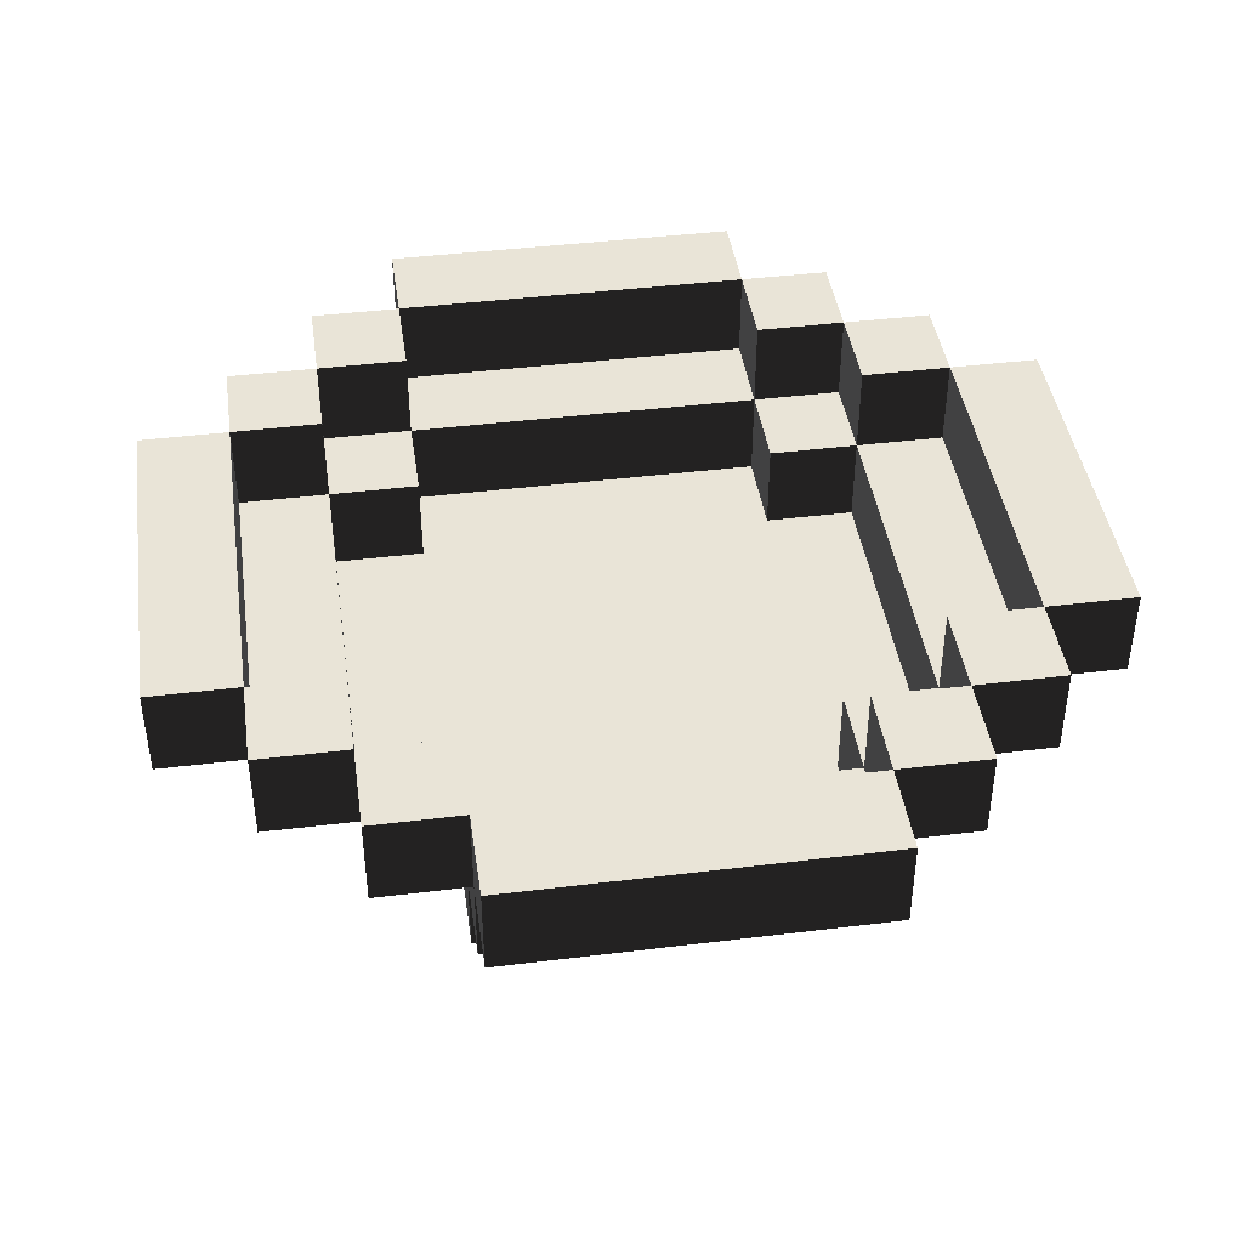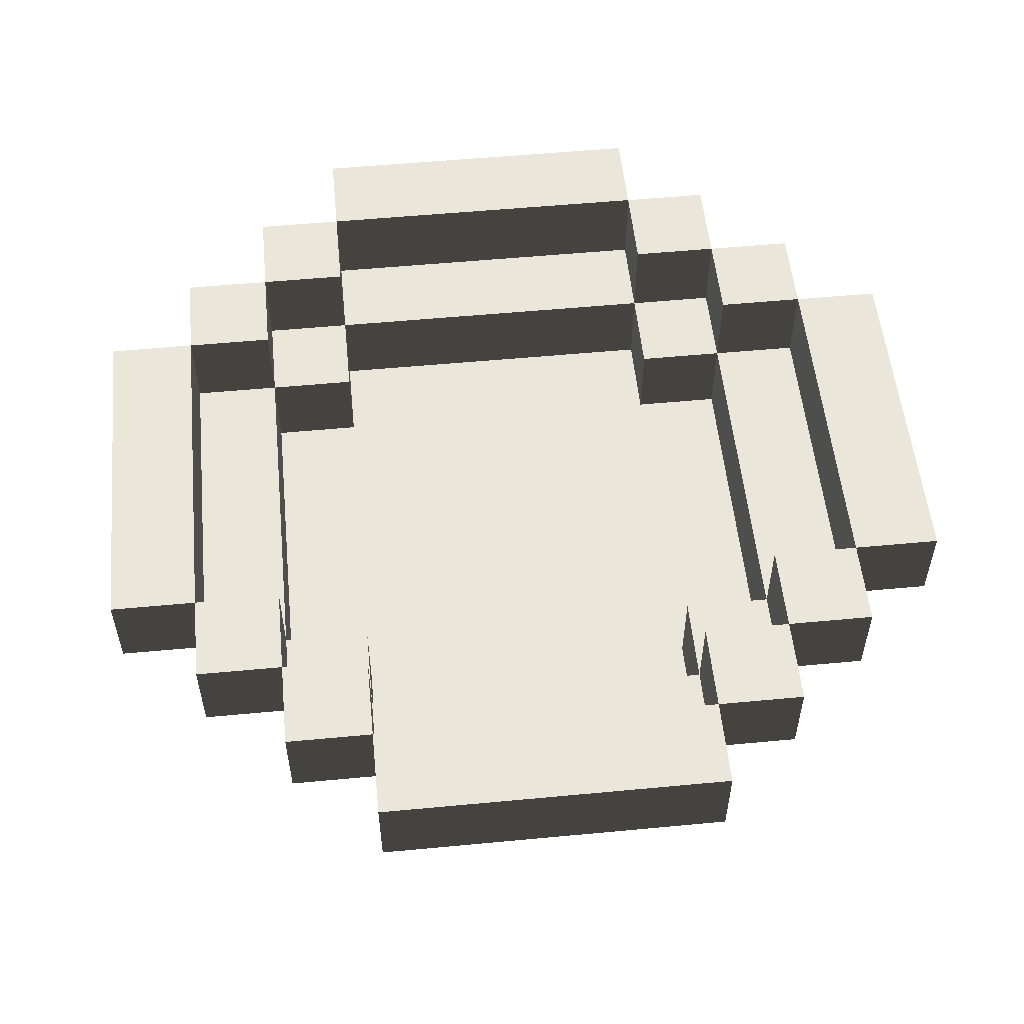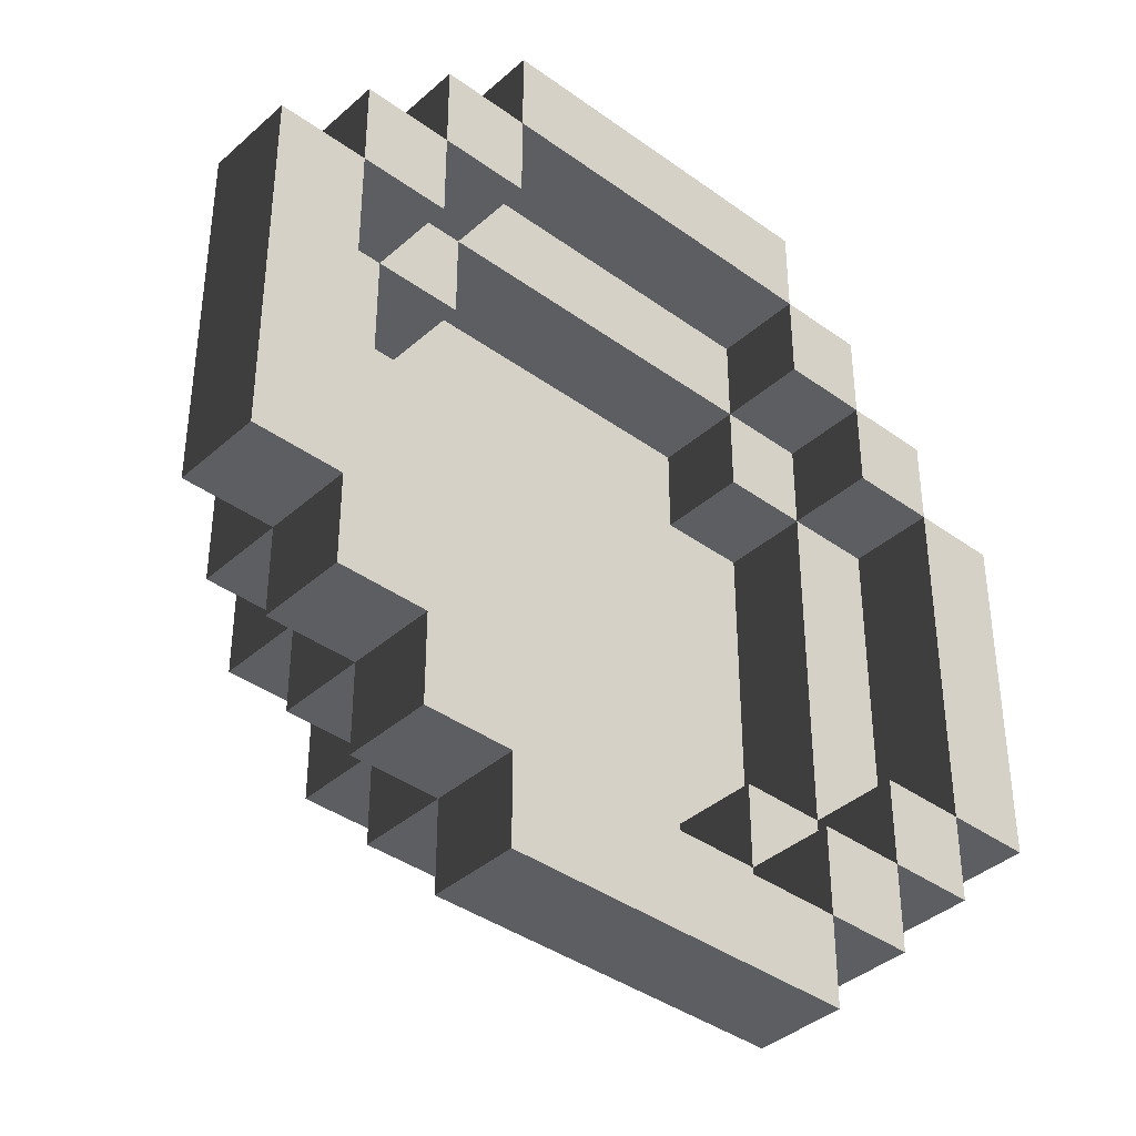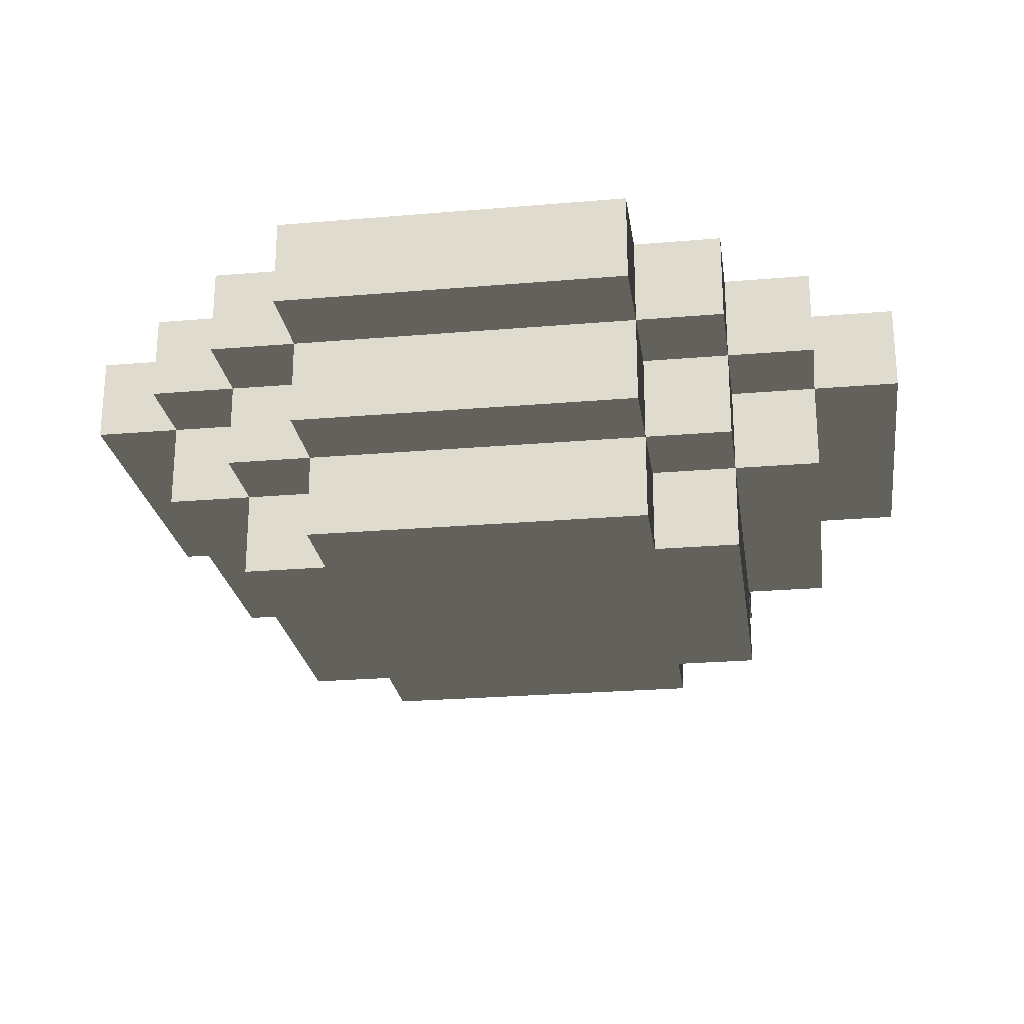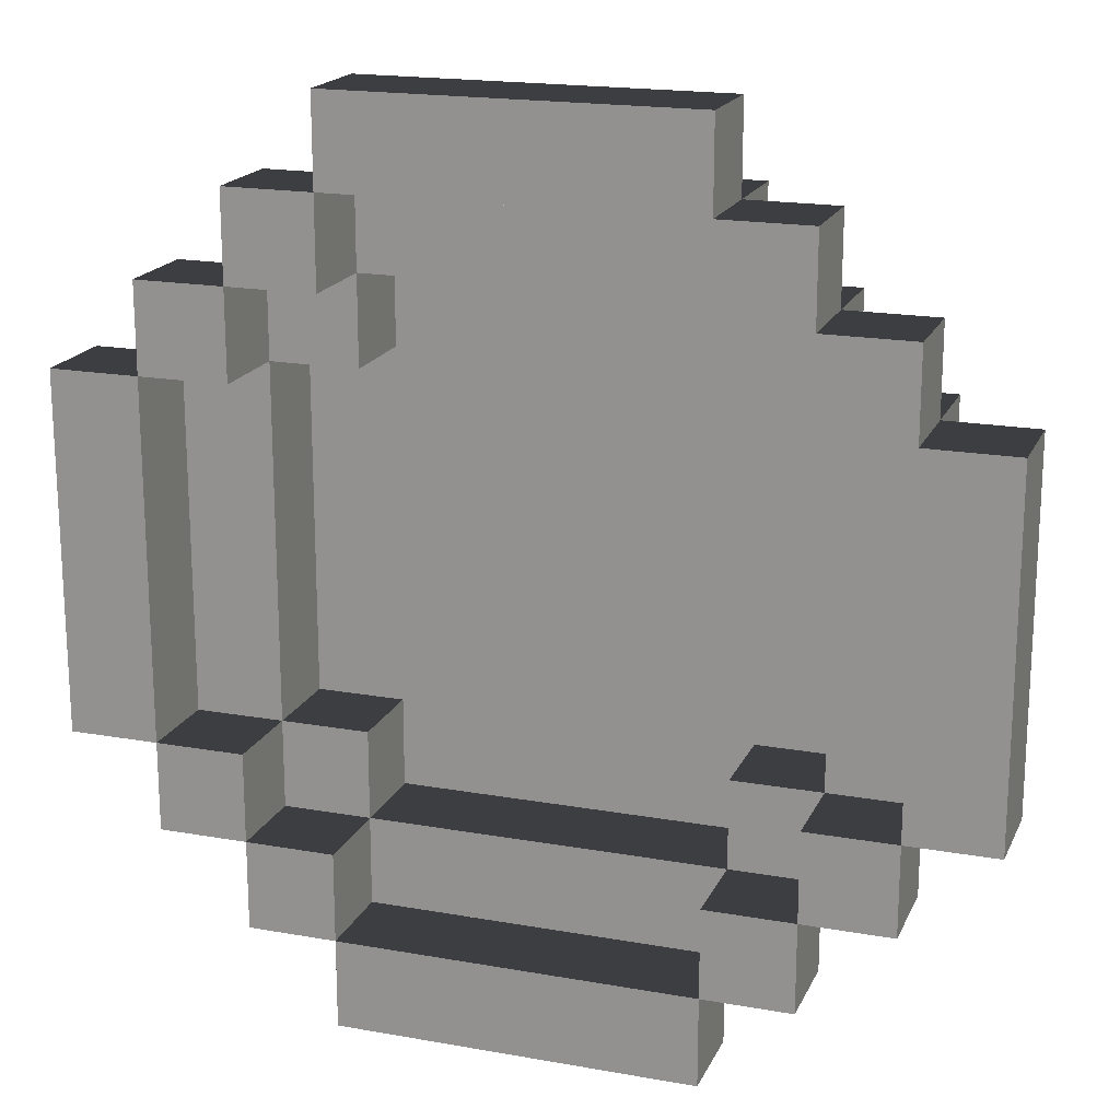
<metadata>
{"format":"obj","ext":"obj","renderer":"f3d","projection":"perspective","resolution":1024,"background":"white","views":[{"elev":42.8,"azim":-8.3,"up":"+Y"},{"elev":54.7,"azim":84.3,"up":"+Y"},{"elev":-38.9,"azim":137.8,"up":"+Z"},{"elev":-24.2,"azim":-81.9,"up":"+Y"},{"elev":18.6,"azim":-161.1,"up":"+Z"}]}
</metadata>
<code>
o node_0_0_0
v 0.0625 -0.3125 -0.3125
v 0.0625 -0.3125 -0.25
v 0.125 -0.3125 -0.25
v 0.125 -0.3125 -0.3125
v -0 -0.3125 -0.3125
v -0 -0.3125 -0.25
v -0.0625 -0.3125 -0.3125
v -0.0625 -0.3125 -0.25
v -0.125 -0.3125 -0.3125
v -0.125 -0.3125 -0.25
v 0.0625 -0.375 -0.25
v 0.0625 -0.375 -0.1875
v 0.125 -0.375 -0.1875
v 0.125 -0.375 -0.25
v -0 -0.375 -0.25
v -0 -0.375 -0.1875
v -0.0625 -0.375 -0.25
v -0.0625 -0.375 -0.1875
v -0.125 -0.375 -0.25
v -0.125 -0.375 -0.1875
v 0.125 -0.3125 -0.1875
v 0.1875 -0.3125 -0.1875
v 0.1875 -0.3125 -0.25
v -0.1875 -0.3125 -0.25
v -0.1875 -0.3125 -0.1875
v -0.125 -0.3125 -0.1875
v 0.0625 -0.4375 -0.1875
v 0.0625 -0.4375 -0.125
v 0.125 -0.4375 -0.125
v 0.125 -0.4375 -0.1875
v -0 -0.4375 -0.1875
v -0 -0.4375 -0.125
v -0.0625 -0.4375 -0.1875
v -0.0625 -0.4375 -0.125
v -0.125 -0.4375 -0.1875
v -0.125 -0.4375 -0.125
v 0.125 -0.375 -0.125
v 0.1875 -0.375 -0.125
v 0.1875 -0.375 -0.1875
v -0.1875 -0.375 -0.1875
v -0.1875 -0.375 -0.125
v -0.125 -0.375 -0.125
v 0.1875 -0.3125 -0.125
v 0.25 -0.3125 -0.125
v 0.25 -0.3125 -0.1875
v -0.25 -0.3125 -0.1875
v -0.25 -0.3125 -0.125
v -0.1875 -0.3125 -0.125
v 0.125 -0.4375 -0.0625
v 0.1875 -0.4375 -0.0625
v 0.1875 -0.4375 -0.125
v 0.0625 -0.4375 -0.0625
v -0 -0.4375 -0.0625
v -0.0625 -0.4375 -0.0625
v -0.125 -0.4375 -0.0625
v -0.1875 -0.4375 -0.125
v -0.1875 -0.4375 -0.0625
v 0.1875 -0.375 -0.0625
v 0.25 -0.375 -0.0625
v 0.25 -0.375 -0.125
v -0.25 -0.375 -0.125
v -0.25 -0.375 -0.0625
v -0.1875 -0.375 -0.0625
v 0.25 -0.3125 -0.0625
v 0.3125 -0.3125 -0.0625
v 0.3125 -0.3125 -0.125
v -0.3125 -0.3125 -0.125
v -0.3125 -0.3125 -0.0625
v -0.25 -0.3125 -0.0625
v 0.125 -0.4375 0
v 0.1875 -0.4375 0
v 0.0625 -0.4375 0
v -0 -0.4375 0
v -0.0625 -0.4375 0
v -0.125 -0.4375 0
v -0.1875 -0.4375 0
v 0.1875 -0.375 0
v 0.25 -0.375 0
v -0.25 -0.375 0
v -0.1875 -0.375 0
v 0.25 -0.3125 0
v 0.3125 -0.3125 0
v -0.3125 -0.3125 0
v -0.25 -0.3125 0
v 0.125 -0.4375 0.0625
v 0.1875 -0.4375 0.0625
v 0.0625 -0.4375 0.0625
v -0 -0.4375 0.0625
v -0.0625 -0.4375 0.0625
v -0.125 -0.4375 0.0625
v -0.1875 -0.4375 0.0625
v 0.1875 -0.375 0.0625
v 0.25 -0.375 0.0625
v -0.25 -0.375 0.0625
v -0.1875 -0.375 0.0625
v 0.25 -0.3125 0.0625
v 0.3125 -0.3125 0.0625
v -0.3125 -0.3125 0.0625
v -0.25 -0.3125 0.0625
v 0.125 -0.4375 0.125
v 0.1875 -0.4375 0.125
v 0.0625 -0.4375 0.125
v -0 -0.4375 0.125
v -0.0625 -0.4375 0.125
v -0.125 -0.4375 0.125
v -0.1875 -0.4375 0.125
v 0.1875 -0.375 0.125
v 0.25 -0.375 0.125
v -0.25 -0.375 0.125
v -0.1875 -0.375 0.125
v 0.25 -0.3125 0.125
v 0.3125 -0.3125 0.125
v -0.3125 -0.3125 0.125
v -0.25 -0.3125 0.125
v 0.0625 -0.4375 0.1875
v 0.125 -0.4375 0.1875
v -0 -0.4375 0.1875
v -0.0625 -0.4375 0.1875
v -0.125 -0.4375 0.1875
v 0.125 -0.375 0.125
v 0.125 -0.375 0.1875
v 0.1875 -0.375 0.1875
v -0.1875 -0.375 0.1875
v -0.125 -0.375 0.1875
v -0.125 -0.375 0.125
v 0.1875 -0.3125 0.125
v 0.1875 -0.3125 0.1875
v 0.25 -0.3125 0.1875
v -0.25 -0.3125 0.1875
v -0.1875 -0.3125 0.1875
v -0.1875 -0.3125 0.125
v 0.0625 -0.375 0.1875
v 0.0625 -0.375 0.25
v 0.125 -0.375 0.25
v -0 -0.375 0.1875
v -0 -0.375 0.25
v -0.0625 -0.375 0.1875
v -0.0625 -0.375 0.25
v -0.125 -0.375 0.25
v 0.125 -0.3125 0.1875
v 0.125 -0.3125 0.25
v 0.1875 -0.3125 0.25
v -0.1875 -0.3125 0.25
v -0.125 -0.3125 0.25
v -0.125 -0.3125 0.1875
v 0.0625 -0.3125 0.25
v 0.0625 -0.3125 0.3125
v 0.125 -0.3125 0.3125
v -0 -0.3125 0.25
v -0 -0.3125 0.3125
v -0.0625 -0.3125 0.25
v -0.0625 -0.3125 0.3125
v -0.125 -0.3125 0.3125
v 0.0625 -0.375 -0.3125
v 0.125 -0.375 -0.3125
v -0 -0.375 -0.3125
v -0.0625 -0.375 -0.3125
v -0.125 -0.375 -0.3125
v 0.0625 -0.4375 -0.25
v 0.125 -0.4375 -0.25
v -0 -0.4375 -0.25
v -0.0625 -0.4375 -0.25
v -0.125 -0.4375 -0.25
v 0.1875 -0.375 -0.25
v -0.1875 -0.375 -0.25
v 0.0625 -0.5 -0.1875
v 0.0625 -0.5 -0.125
v 0.125 -0.5 -0.125
v 0.125 -0.5 -0.1875
v -0 -0.5 -0.1875
v -0 -0.5 -0.125
v -0.0625 -0.5 -0.1875
v -0.0625 -0.5 -0.125
v -0.125 -0.5 -0.1875
v -0.125 -0.5 -0.125
v 0.1875 -0.4375 -0.1875
v -0.1875 -0.4375 -0.1875
v 0.25 -0.375 -0.1875
v -0.25 -0.375 -0.1875
v 0.125 -0.5 -0.0625
v 0.1875 -0.5 -0.0625
v 0.1875 -0.5 -0.125
v 0.0625 -0.5 -0.0625
v -0 -0.5 -0.0625
v -0.0625 -0.5 -0.0625
v -0.125 -0.5 -0.0625
v -0.1875 -0.5 -0.125
v -0.1875 -0.5 -0.0625
v 0.25 -0.4375 -0.0625
v 0.25 -0.4375 -0.125
v -0.25 -0.4375 -0.125
v -0.25 -0.4375 -0.0625
v 0.3125 -0.375 -0.0625
v 0.3125 -0.375 -0.125
v -0.3125 -0.375 -0.125
v -0.3125 -0.375 -0.0625
v 0.125 -0.5 0
v 0.1875 -0.5 0
v 0.0625 -0.5 0
v -0 -0.5 0
v -0.0625 -0.5 0
v -0.125 -0.5 0
v -0.1875 -0.5 0
v 0.25 -0.4375 0
v -0.25 -0.4375 0
v 0.3125 -0.375 0
v -0.3125 -0.375 0
v 0.125 -0.5 0.0625
v 0.1875 -0.5 0.0625
v 0.0625 -0.5 0.0625
v -0 -0.5 0.0625
v -0.0625 -0.5 0.0625
v -0.125 -0.5 0.0625
v -0.1875 -0.5 0.0625
v 0.25 -0.4375 0.0625
v -0.25 -0.4375 0.0625
v 0.3125 -0.375 0.0625
v -0.3125 -0.375 0.0625
v 0.125 -0.5 0.125
v 0.1875 -0.5 0.125
v 0.0625 -0.5 0.125
v -0 -0.5 0.125
v -0.0625 -0.5 0.125
v -0.125 -0.5 0.125
v -0.1875 -0.5 0.125
v 0.25 -0.4375 0.125
v -0.25 -0.4375 0.125
v 0.3125 -0.375 0.125
v -0.3125 -0.375 0.125
v 0.0625 -0.5 0.1875
v 0.125 -0.5 0.1875
v -0 -0.5 0.1875
v -0.0625 -0.5 0.1875
v -0.125 -0.5 0.1875
v 0.1875 -0.4375 0.1875
v -0.1875 -0.4375 0.1875
v 0.25 -0.375 0.1875
v -0.25 -0.375 0.1875
v 0.0625 -0.4375 0.25
v 0.125 -0.4375 0.25
v -0 -0.4375 0.25
v -0.0625 -0.4375 0.25
v -0.125 -0.4375 0.25
v 0.1875 -0.375 0.25
v -0.1875 -0.375 0.25
v 0.0625 -0.375 0.3125
v 0.125 -0.375 0.3125
v -0 -0.375 0.3125
v -0.0625 -0.375 0.3125
v -0.125 -0.375 0.3125
g node_0_0_0
f 1 2 3 4
f 5 6 2 1
f 7 8 6 5
f 9 10 8 7
f 11 12 13 14
f 15 16 12 11
f 17 18 16 15
f 19 20 18 17
f 3 21 22 23
f 24 25 26 10
f 27 28 29 30
f 31 32 28 27
f 33 34 32 31
f 35 36 34 33
f 13 37 38 39
f 40 41 42 20
f 22 43 44 45
f 46 47 48 25
f 29 49 50 51
f 28 52 49 29
f 32 53 52 28
f 34 54 53 32
f 36 55 54 34
f 56 57 55 36
f 38 58 59 60
f 61 62 63 41
f 44 64 65 66
f 67 68 69 47
f 49 70 71 50
f 52 72 70 49
f 53 73 72 52
f 54 74 73 53
f 55 75 74 54
f 57 76 75 55
f 58 77 78 59
f 62 79 80 63
f 64 81 82 65
f 68 83 84 69
f 70 85 86 71
f 72 87 85 70
f 73 88 87 72
f 74 89 88 73
f 75 90 89 74
f 76 91 90 75
f 77 92 93 78
f 79 94 95 80
f 81 96 97 82
f 83 98 99 84
f 85 100 101 86
f 87 102 100 85
f 88 103 102 87
f 89 104 103 88
f 90 105 104 89
f 91 106 105 90
f 92 107 108 93
f 94 109 110 95
f 96 111 112 97
f 98 113 114 99
f 102 115 116 100
f 103 117 115 102
f 104 118 117 103
f 105 119 118 104
f 120 121 122 107
f 110 123 124 125
f 126 127 128 111
f 114 129 130 131
f 132 133 134 121
f 135 136 133 132
f 137 138 136 135
f 124 139 138 137
f 140 141 142 127
f 130 143 144 145
f 146 147 148 141
f 149 150 147 146
f 151 152 150 149
f 144 153 152 151
f 154 11 14 155
f 156 15 11 154
f 157 17 15 156
f 158 19 17 157
f 159 27 30 160
f 161 31 27 159
f 162 33 31 161
f 163 35 33 162
f 14 13 39 164
f 165 40 20 19
f 166 167 168 169
f 170 171 167 166
f 172 173 171 170
f 174 175 173 172
f 30 29 51 176
f 177 56 36 35
f 39 38 60 178
f 179 61 41 40
f 168 180 181 182
f 167 183 180 168
f 171 184 183 167
f 173 185 184 171
f 175 186 185 173
f 187 188 186 175
f 51 50 189 190
f 191 192 57 56
f 60 59 193 194
f 195 196 62 61
f 180 197 198 181
f 183 199 197 180
f 184 200 199 183
f 185 201 200 184
f 186 202 201 185
f 188 203 202 186
f 50 71 204 189
f 192 205 76 57
f 59 78 206 193
f 196 207 79 62
f 197 208 209 198
f 199 210 208 197
f 200 211 210 199
f 201 212 211 200
f 202 213 212 201
f 203 214 213 202
f 71 86 215 204
f 205 216 91 76
f 78 93 217 206
f 207 218 94 79
f 208 219 220 209
f 210 221 219 208
f 211 222 221 210
f 212 223 222 211
f 213 224 223 212
f 214 225 224 213
f 86 101 226 215
f 216 227 106 91
f 93 108 228 217
f 218 229 109 94
f 221 230 231 219
f 222 232 230 221
f 223 233 232 222
f 224 234 233 223
f 100 116 235 101
f 106 236 119 105
f 107 122 237 108
f 109 238 123 110
f 115 239 240 116
f 117 241 239 115
f 118 242 241 117
f 119 243 242 118
f 121 134 244 122
f 123 245 139 124
f 133 246 247 134
f 136 248 246 133
f 138 249 248 136
f 139 250 249 138
f 155 14 3 4
f 160 30 13 14
f 164 39 22 23
f 19 20 26 10
f 169 168 29 30
f 176 51 38 39
f 35 36 42 20
f 178 60 44 45
f 40 41 48 25
f 182 181 50 51
f 190 189 59 60
f 56 57 63 41
f 194 193 65 66
f 61 62 69 47
f 181 198 71 50
f 189 204 78 59
f 57 76 80 63
f 193 206 82 65
f 62 79 84 69
f 198 209 86 71
f 204 215 93 78
f 76 91 95 80
f 206 217 97 82
f 79 94 99 84
f 209 220 101 86
f 215 226 108 93
f 91 106 110 95
f 217 228 112 97
f 94 109 114 99
f 219 231 116 100
f 101 235 122 107
f 105 119 124 125
f 108 237 128 111
f 110 123 130 131
f 116 240 134 121
f 122 244 142 127
f 124 139 144 145
f 134 247 148 141
f 158 19 10 9
f 163 35 20 19
f 14 13 21 3
f 165 40 25 24
f 174 175 36 35
f 30 29 37 13
f 177 56 41 40
f 39 38 43 22
f 179 61 47 46
f 187 188 57 56
f 51 50 58 38
f 191 192 62 61
f 60 59 64 44
f 195 196 68 67
f 188 203 76 57
f 50 71 77 58
f 192 205 79 62
f 59 78 81 64
f 196 207 83 68
f 203 214 91 76
f 71 86 92 77
f 205 216 94 79
f 78 93 96 81
f 207 218 98 83
f 214 225 106 91
f 86 101 107 92
f 216 227 109 94
f 93 108 111 96
f 218 229 113 98
f 224 234 119 105
f 100 116 121 120
f 106 236 123 110
f 107 122 127 126
f 109 238 129 114
f 119 243 139 124
f 121 134 141 140
f 123 245 143 130
f 139 250 153 144
f 11 2 3 14
f 15 6 2 11
f 17 8 6 15
f 19 10 8 17
f 27 12 13 30
f 31 16 12 27
f 33 18 16 31
f 35 20 18 33
f 13 21 22 39
f 40 25 26 20
f 29 37 38 51
f 56 41 42 36
f 38 43 44 60
f 61 47 48 41
f 219 100 101 220
f 225 106 105 224
f 101 107 108 226
f 227 109 110 106
f 108 111 112 228
f 229 113 114 109
f 230 115 116 231
f 232 117 115 230
f 233 118 117 232
f 234 119 118 233
f 116 121 122 235
f 236 123 124 119
f 122 127 128 237
f 238 129 130 123
f 239 133 134 240
f 241 136 133 239
f 242 138 136 241
f 243 139 138 242
f 134 141 142 244
f 245 143 144 139
f 246 147 148 247
f 248 150 147 246
f 249 152 150 248
f 250 153 152 249
f 154 1 4 155
f 156 5 1 154
f 157 7 5 156
f 158 9 7 157
f 159 11 14 160
f 161 15 11 159
f 162 17 15 161
f 163 19 17 162
f 14 3 23 164
f 165 24 10 19
f 166 27 30 169
f 170 31 27 166
f 172 33 31 170
f 174 35 33 172
f 30 13 39 176
f 177 40 20 35
f 39 22 45 178
f 179 46 25 40
f 168 29 51 182
f 187 56 36 175
f 51 38 60 190
f 191 61 41 56
f 60 44 66 194
f 195 67 47 61
f 100 120 107 101
f 106 110 125 105
f 107 126 111 108
f 109 114 131 110
f 115 132 121 116
f 117 135 132 115
f 118 137 135 117
f 119 124 137 118
f 121 140 127 122
f 123 130 145 124
f 133 146 141 134
f 136 149 146 133
f 138 151 149 136
f 139 144 151 138

</code>
